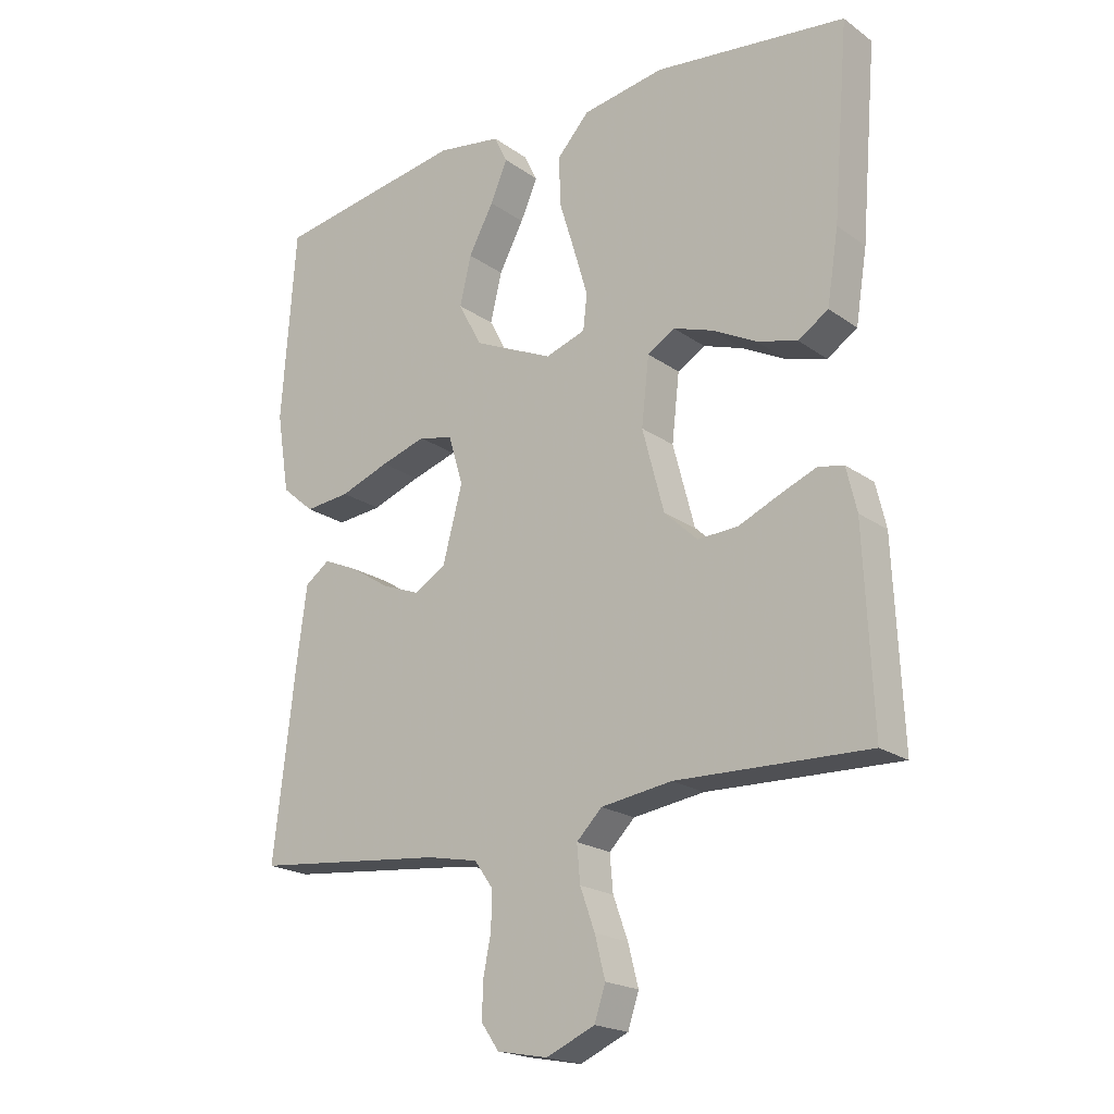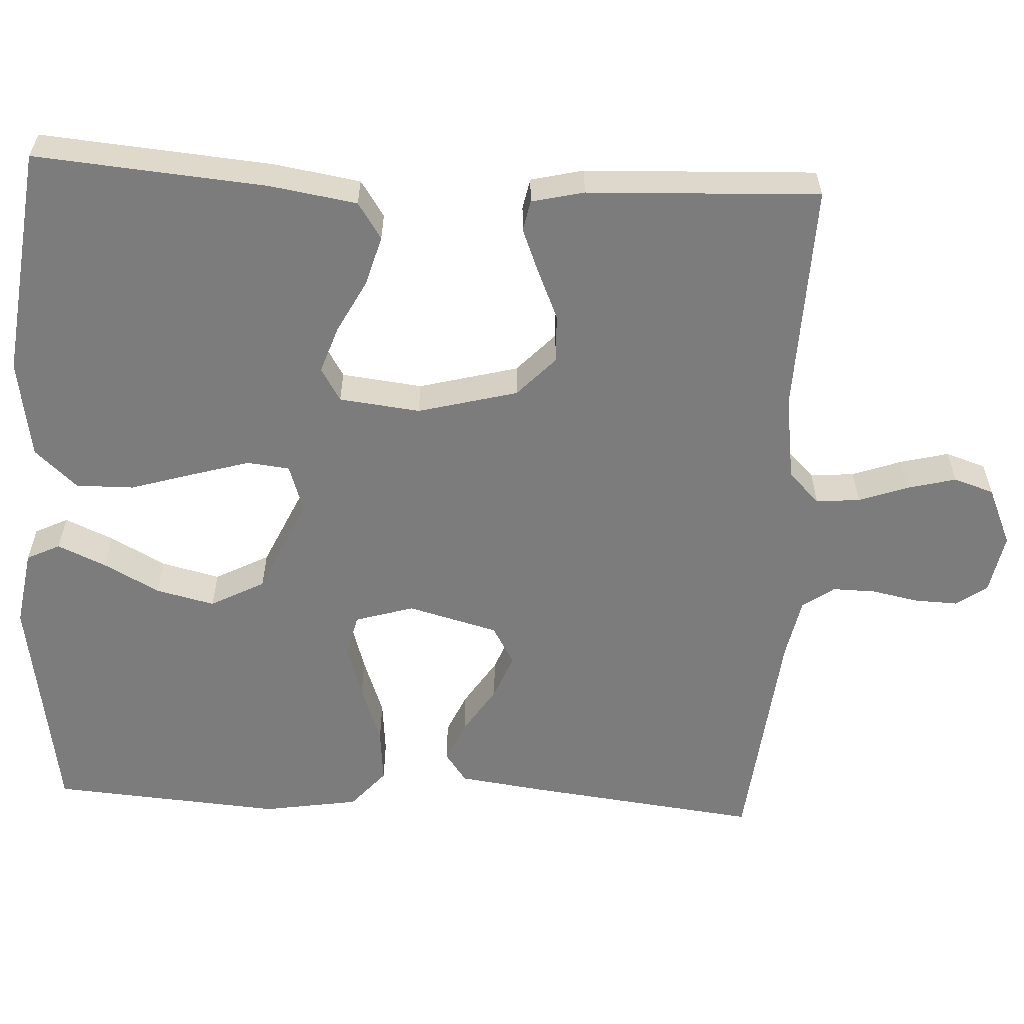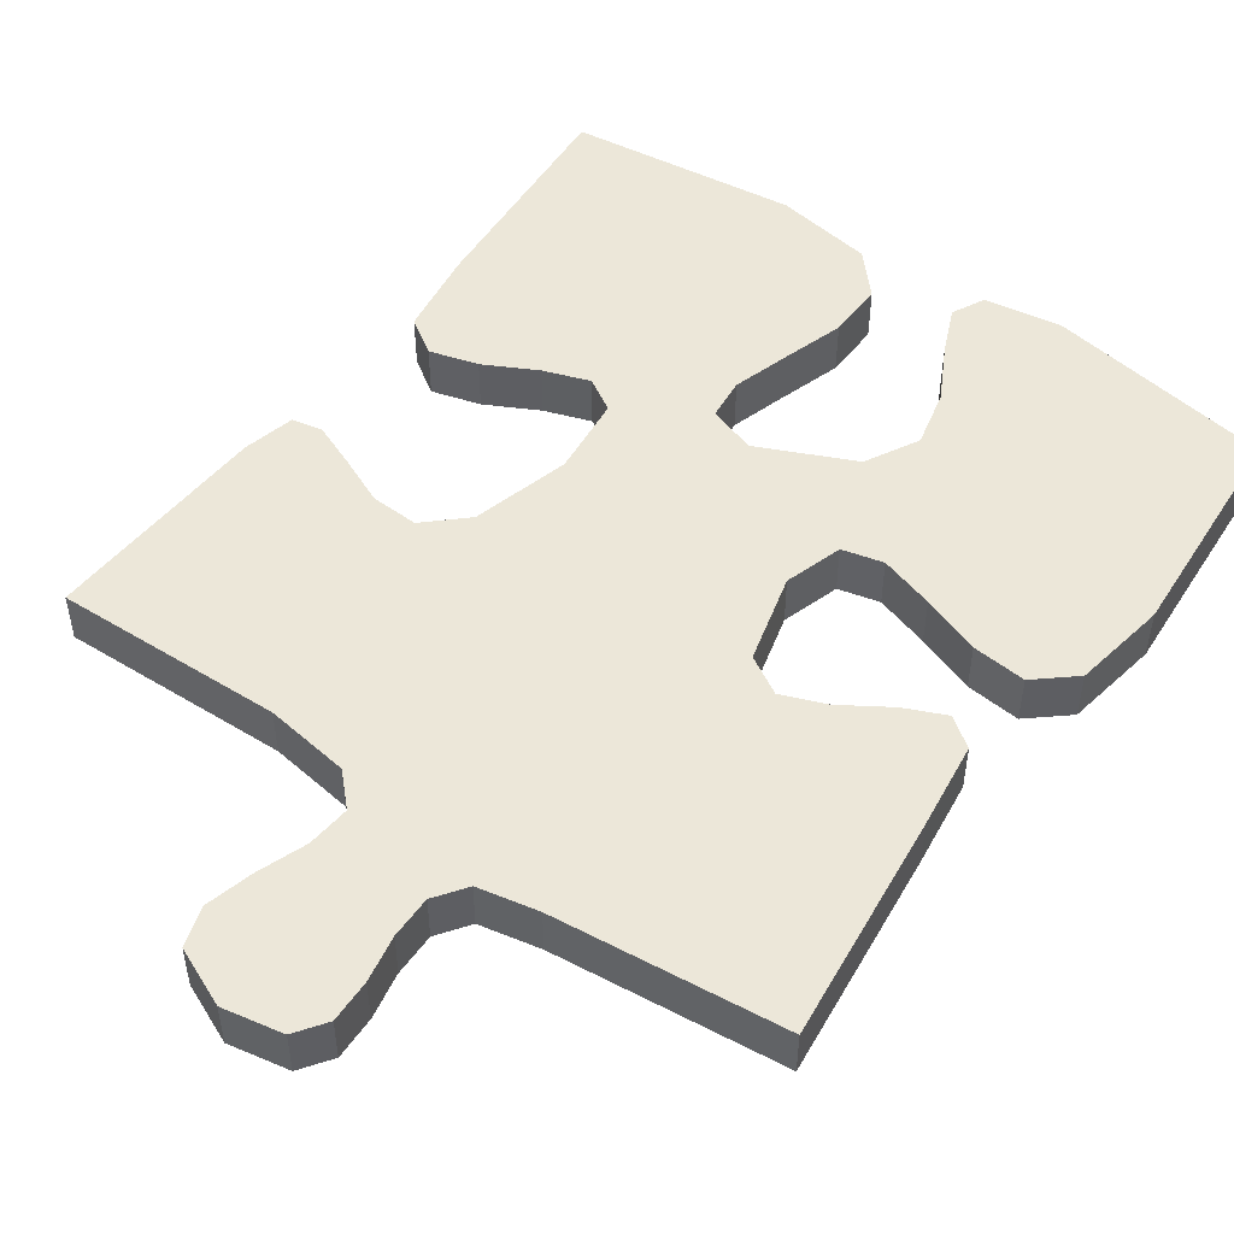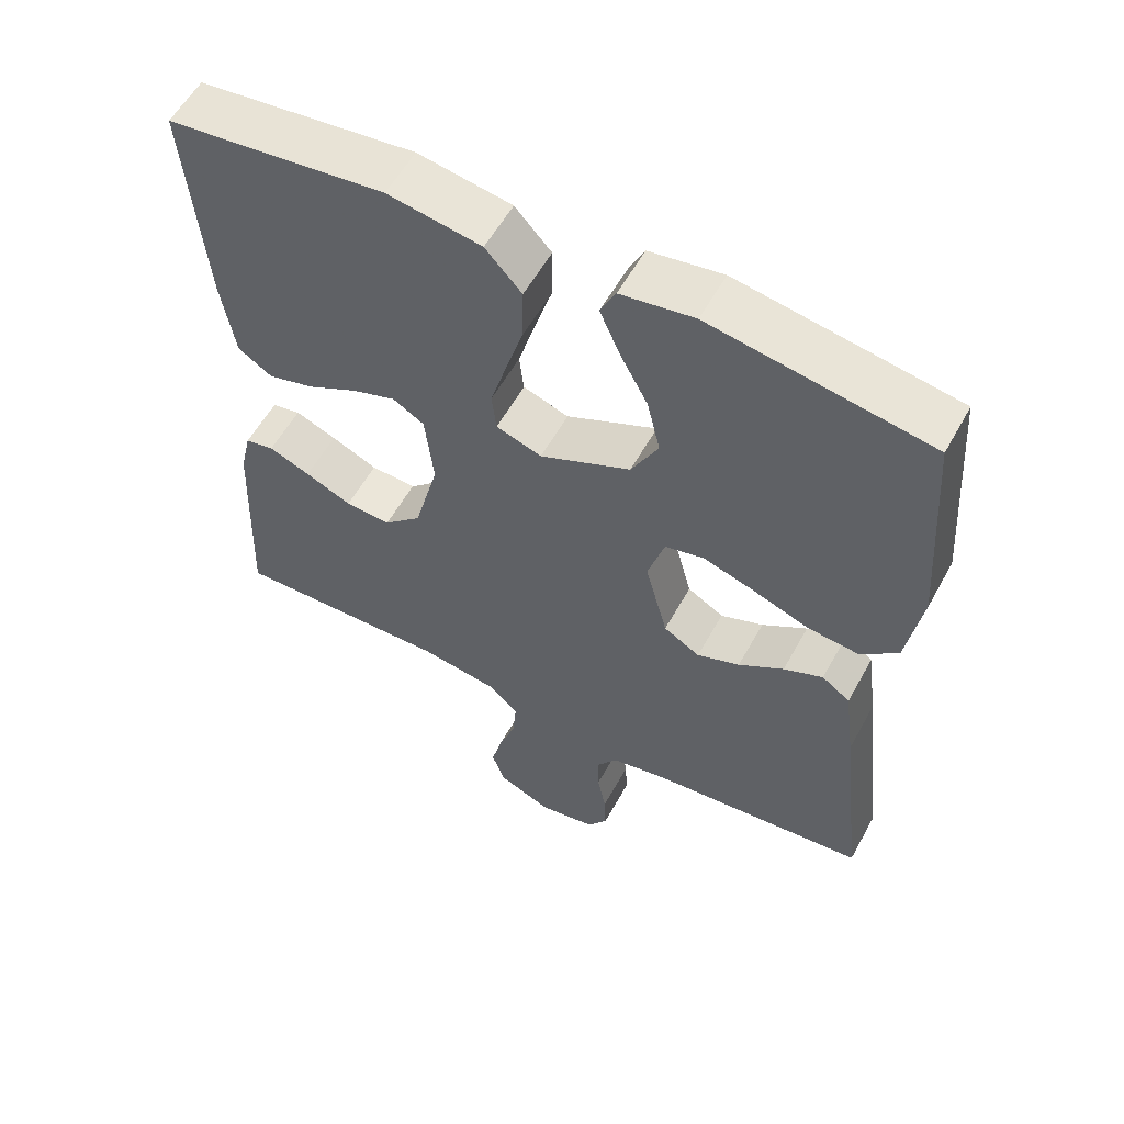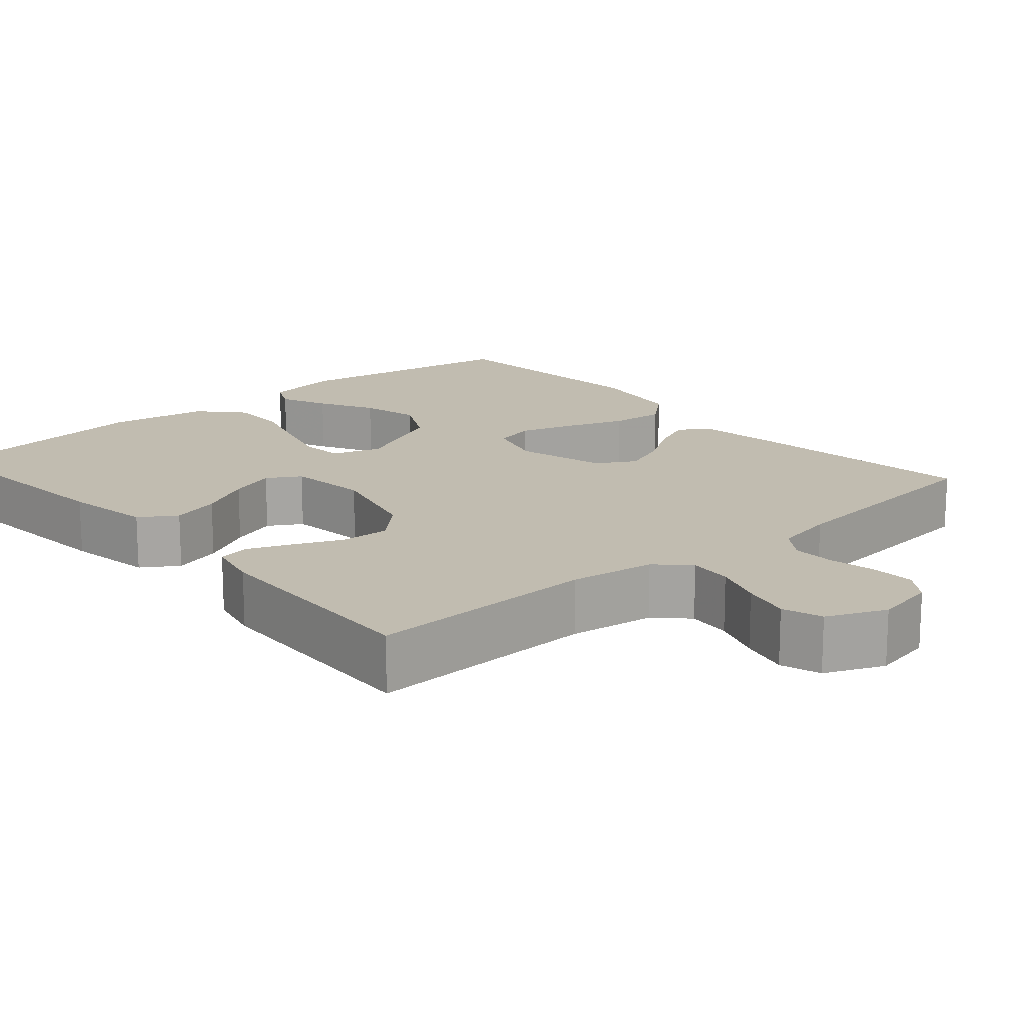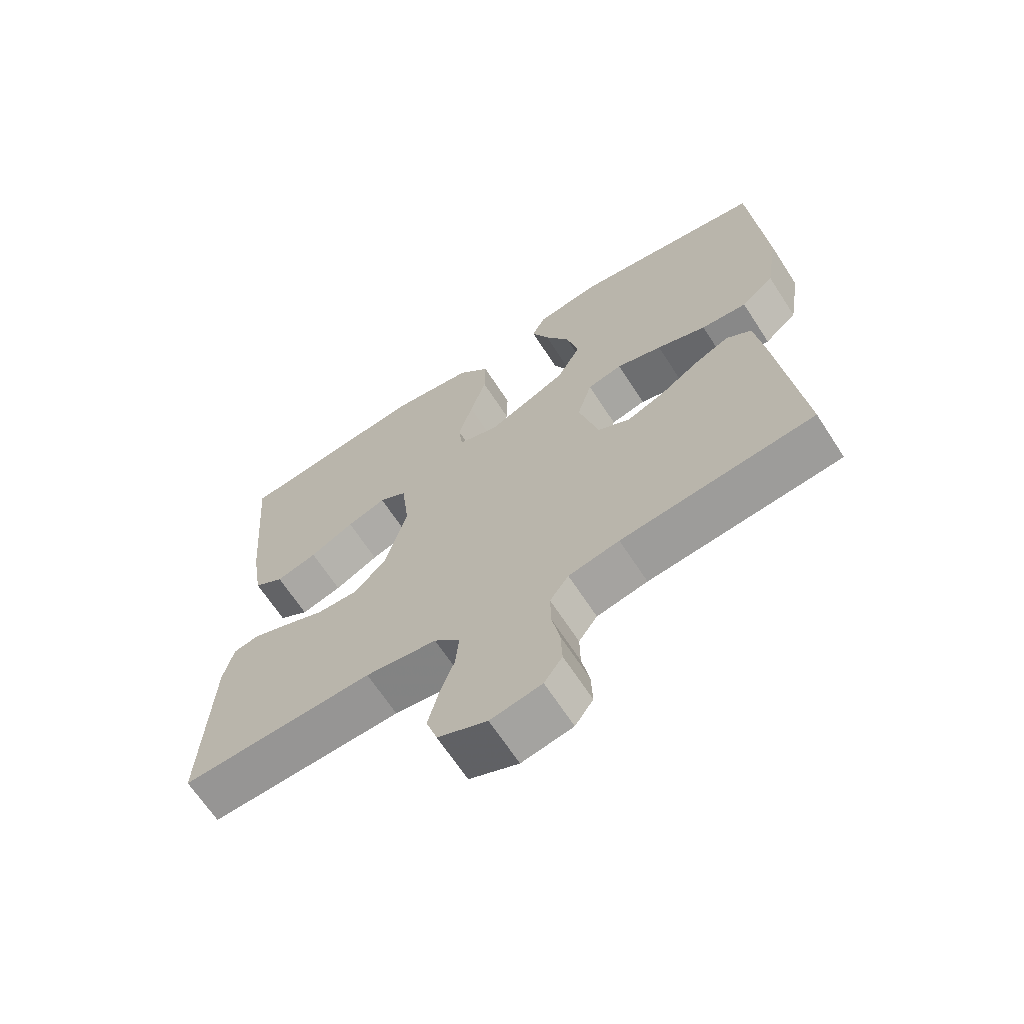
<metadata>
{"format":"obj","ext":"obj","renderer":"f3d","projection":"perspective","resolution":1024,"background":"white","views":[{"elev":-20.2,"azim":38.2,"up":"+Z"},{"elev":-58.8,"azim":87.0,"up":"+Y"},{"elev":49.7,"azim":-144.4,"up":"+Y"},{"elev":57.4,"azim":-151.3,"up":"+Z"},{"elev":16.5,"azim":138.8,"up":"+Y"},{"elev":-66.5,"azim":-147.0,"up":"+Z"}]}
</metadata>
<code>
v 0.5 0.07 0.5
v 0.475 0.07 0.2
v 0.457 0.07 0.087
v 0.41 0.07 0.056
v 0.346 0.07 0.074
v 0.277 0.07 0.11
v 0.216 0.07 0.131
v 0.173 0.07 0.105
v 0.161 0.07 0
v 0.195 0.07 -0.129
v 0.247 0.07 -0.178
v 0.31 0.07 -0.175
v 0.374 0.07 -0.147
v 0.431 0.07 -0.124
v 0.471 0.07 -0.132
v 0.487 0.07 -0.2
v 0.5 0.07 -0.5
v 0.2 0.07 -0.491
v 0.089 0.07 -0.507
v 0.049 0.07 -0.547
v 0.054 0.07 -0.604
v 0.077 0.07 -0.668
v 0.093 0.07 -0.731
v 0.076 0.07 -0.783
v 0 0.07 -0.816
v -0.079 0.07 -0.801
v -0.107 0.07 -0.761
v -0.105 0.07 -0.705
v -0.093 0.07 -0.644
v -0.092 0.07 -0.588
v -0.121 0.07 -0.547
v -0.2 0.07 -0.531
v -0.5 0.07 -0.5
v -0.465 0.07 -0.2
v -0.45 0.07 -0.087
v -0.411 0.07 -0.059
v -0.357 0.07 -0.083
v -0.295 0.07 -0.123
v -0.236 0.07 -0.146
v -0.186 0.07 -0.117
v -0.155 0.07 0
v -0.178 0.07 0.076
v -0.232 0.07 0.089
v -0.303 0.07 0.067
v -0.38 0.07 0.039
v -0.451 0.07 0.032
v -0.502 0.07 0.076
v -0.522 0.07 0.2
v -0.5 0.07 0.5
v -0.2 0.07 0.549
v -0.099 0.07 0.533
v -0.078 0.07 0.49
v -0.105 0.07 0.428
v -0.144 0.07 0.355
v -0.162 0.07 0.279
v -0.125 0.07 0.209
v 0 0.07 0.152
v 0.063 0.07 0.173
v 0.069 0.07 0.228
v 0.047 0.07 0.303
v 0.022 0.07 0.385
v 0.021 0.07 0.46
v 0.071 0.07 0.515
v 0.2 0.07 0.536
v 0.5 0 0.5
v 0.475 0 0.2
v 0.457 0 0.087
v 0.41 0 0.056
v 0.346 0 0.074
v 0.277 0 0.11
v 0.216 0 0.131
v 0.173 0 0.105
v 0.161 0 0
v 0.195 0 -0.129
v 0.247 0 -0.178
v 0.31 0 -0.175
v 0.374 0 -0.147
v 0.431 0 -0.124
v 0.471 0 -0.132
v 0.487 0 -0.2
v 0.5 0 -0.5
v 0.2 0 -0.491
v 0.089 0 -0.507
v 0.049 0 -0.547
v 0.054 0 -0.604
v 0.077 0 -0.668
v 0.093 0 -0.731
v 0.076 0 -0.783
v 0 0 -0.816
v -0.079 0 -0.801
v -0.107 0 -0.761
v -0.105 0 -0.705
v -0.093 0 -0.644
v -0.092 0 -0.588
v -0.121 0 -0.547
v -0.2 0 -0.531
v -0.5 0 -0.5
v -0.465 0 -0.2
v -0.45 0 -0.087
v -0.411 0 -0.059
v -0.357 0 -0.083
v -0.295 0 -0.123
v -0.236 0 -0.146
v -0.186 0 -0.117
v -0.155 0 0
v -0.178 0 0.076
v -0.232 0 0.089
v -0.303 0 0.067
v -0.38 0 0.039
v -0.451 0 0.032
v -0.502 0 0.076
v -0.522 0 0.2
v -0.5 0 0.5
v -0.2 0 0.549
v -0.099 0 0.533
v -0.078 0 0.49
v -0.105 0 0.428
v -0.144 0 0.355
v -0.162 0 0.279
v -0.125 0 0.209
v 0 0 0.152
v 0.063 0 0.173
v 0.069 0 0.228
v 0.047 0 0.303
v 0.022 0 0.385
v 0.021 0 0.46
v 0.071 0 0.515
v 0.2 0 0.536
f 4 5 6
f 3 4 6
f 2 3 6
f 1 2 6
f 64 1 6
f 63 64 6
f 62 63 6
f 61 62 6
f 60 61 6
f 59 60 6 7
f 58 59 7 8
f 57 58 8 9
f 56 57 9 10
f 52 53 54
f 51 52 54
f 50 51 54
f 49 50 54
f 48 49 54
f 47 48 54
f 46 47 54
f 45 46 54
f 44 45 54
f 43 44 54 55
f 42 43 55 56
f 36 37 38
f 35 36 38
f 34 35 38
f 33 34 38
f 32 33 38
f 31 32 38 39
f 30 31 39 40
f 27 28 29
f 26 27 29
f 25 26 29
f 24 25 29
f 23 24 29
f 22 23 29
f 21 22 29
f 20 21 29 30
f 30 40 41
f 20 30 41
f 19 20 41
f 16 17 18
f 15 16 18
f 14 15 18
f 13 14 18
f 12 13 18
f 11 12 18 19
f 42 56 10
f 41 42 10
f 19 41 10
f 10 11 19
f 70 69 68
f 70 68 67
f 70 67 66
f 70 66 65
f 70 65 128
f 70 128 127
f 70 127 126
f 70 126 125
f 70 125 124
f 71 70 124 123
f 72 71 123 122
f 73 72 122 121
f 74 73 121 120
f 118 117 116
f 118 116 115
f 118 115 114
f 118 114 113
f 118 113 112
f 118 112 111
f 118 111 110
f 118 110 109
f 118 109 108
f 119 118 108 107
f 120 119 107 106
f 102 101 100
f 102 100 99
f 102 99 98
f 102 98 97
f 102 97 96
f 103 102 96 95
f 104 103 95 94
f 93 92 91
f 93 91 90
f 93 90 89
f 93 89 88
f 93 88 87
f 93 87 86
f 93 86 85
f 94 93 85 84
f 105 104 94
f 105 94 84
f 105 84 83
f 82 81 80
f 82 80 79
f 82 79 78
f 82 78 77
f 82 77 76
f 83 82 76 75
f 74 120 106
f 74 106 105
f 74 105 83
f 83 75 74
f 1 65 66 2
f 2 66 67 3
f 3 67 68 4
f 4 68 69 5
f 5 69 70 6
f 6 70 71 7
f 7 71 72 8
f 8 72 73 9
f 9 73 74 10
f 10 74 75 11
f 11 75 76 12
f 12 76 77 13
f 13 77 78 14
f 14 78 79 15
f 15 79 80 16
f 16 80 81 17
f 17 81 82 18
f 18 82 83 19
f 19 83 84 20
f 20 84 85 21
f 21 85 86 22
f 22 86 87 23
f 23 87 88 24
f 24 88 89 25
f 25 89 90 26
f 26 90 91 27
f 27 91 92 28
f 28 92 93 29
f 29 93 94 30
f 30 94 95 31
f 31 95 96 32
f 32 96 97 33
f 33 97 98 34
f 34 98 99 35
f 35 99 100 36
f 36 100 101 37
f 37 101 102 38
f 38 102 103 39
f 39 103 104 40
f 40 104 105 41
f 41 105 106 42
f 42 106 107 43
f 43 107 108 44
f 44 108 109 45
f 45 109 110 46
f 46 110 111 47
f 47 111 112 48
f 48 112 113 49
f 49 113 114 50
f 50 114 115 51
f 51 115 116 52
f 52 116 117 53
f 53 117 118 54
f 54 118 119 55
f 55 119 120 56
f 56 120 121 57
f 57 121 122 58
f 58 122 123 59
f 59 123 124 60
f 60 124 125 61
f 61 125 126 62
f 62 126 127 63
f 63 127 128 64
f 64 128 65 1

</code>
